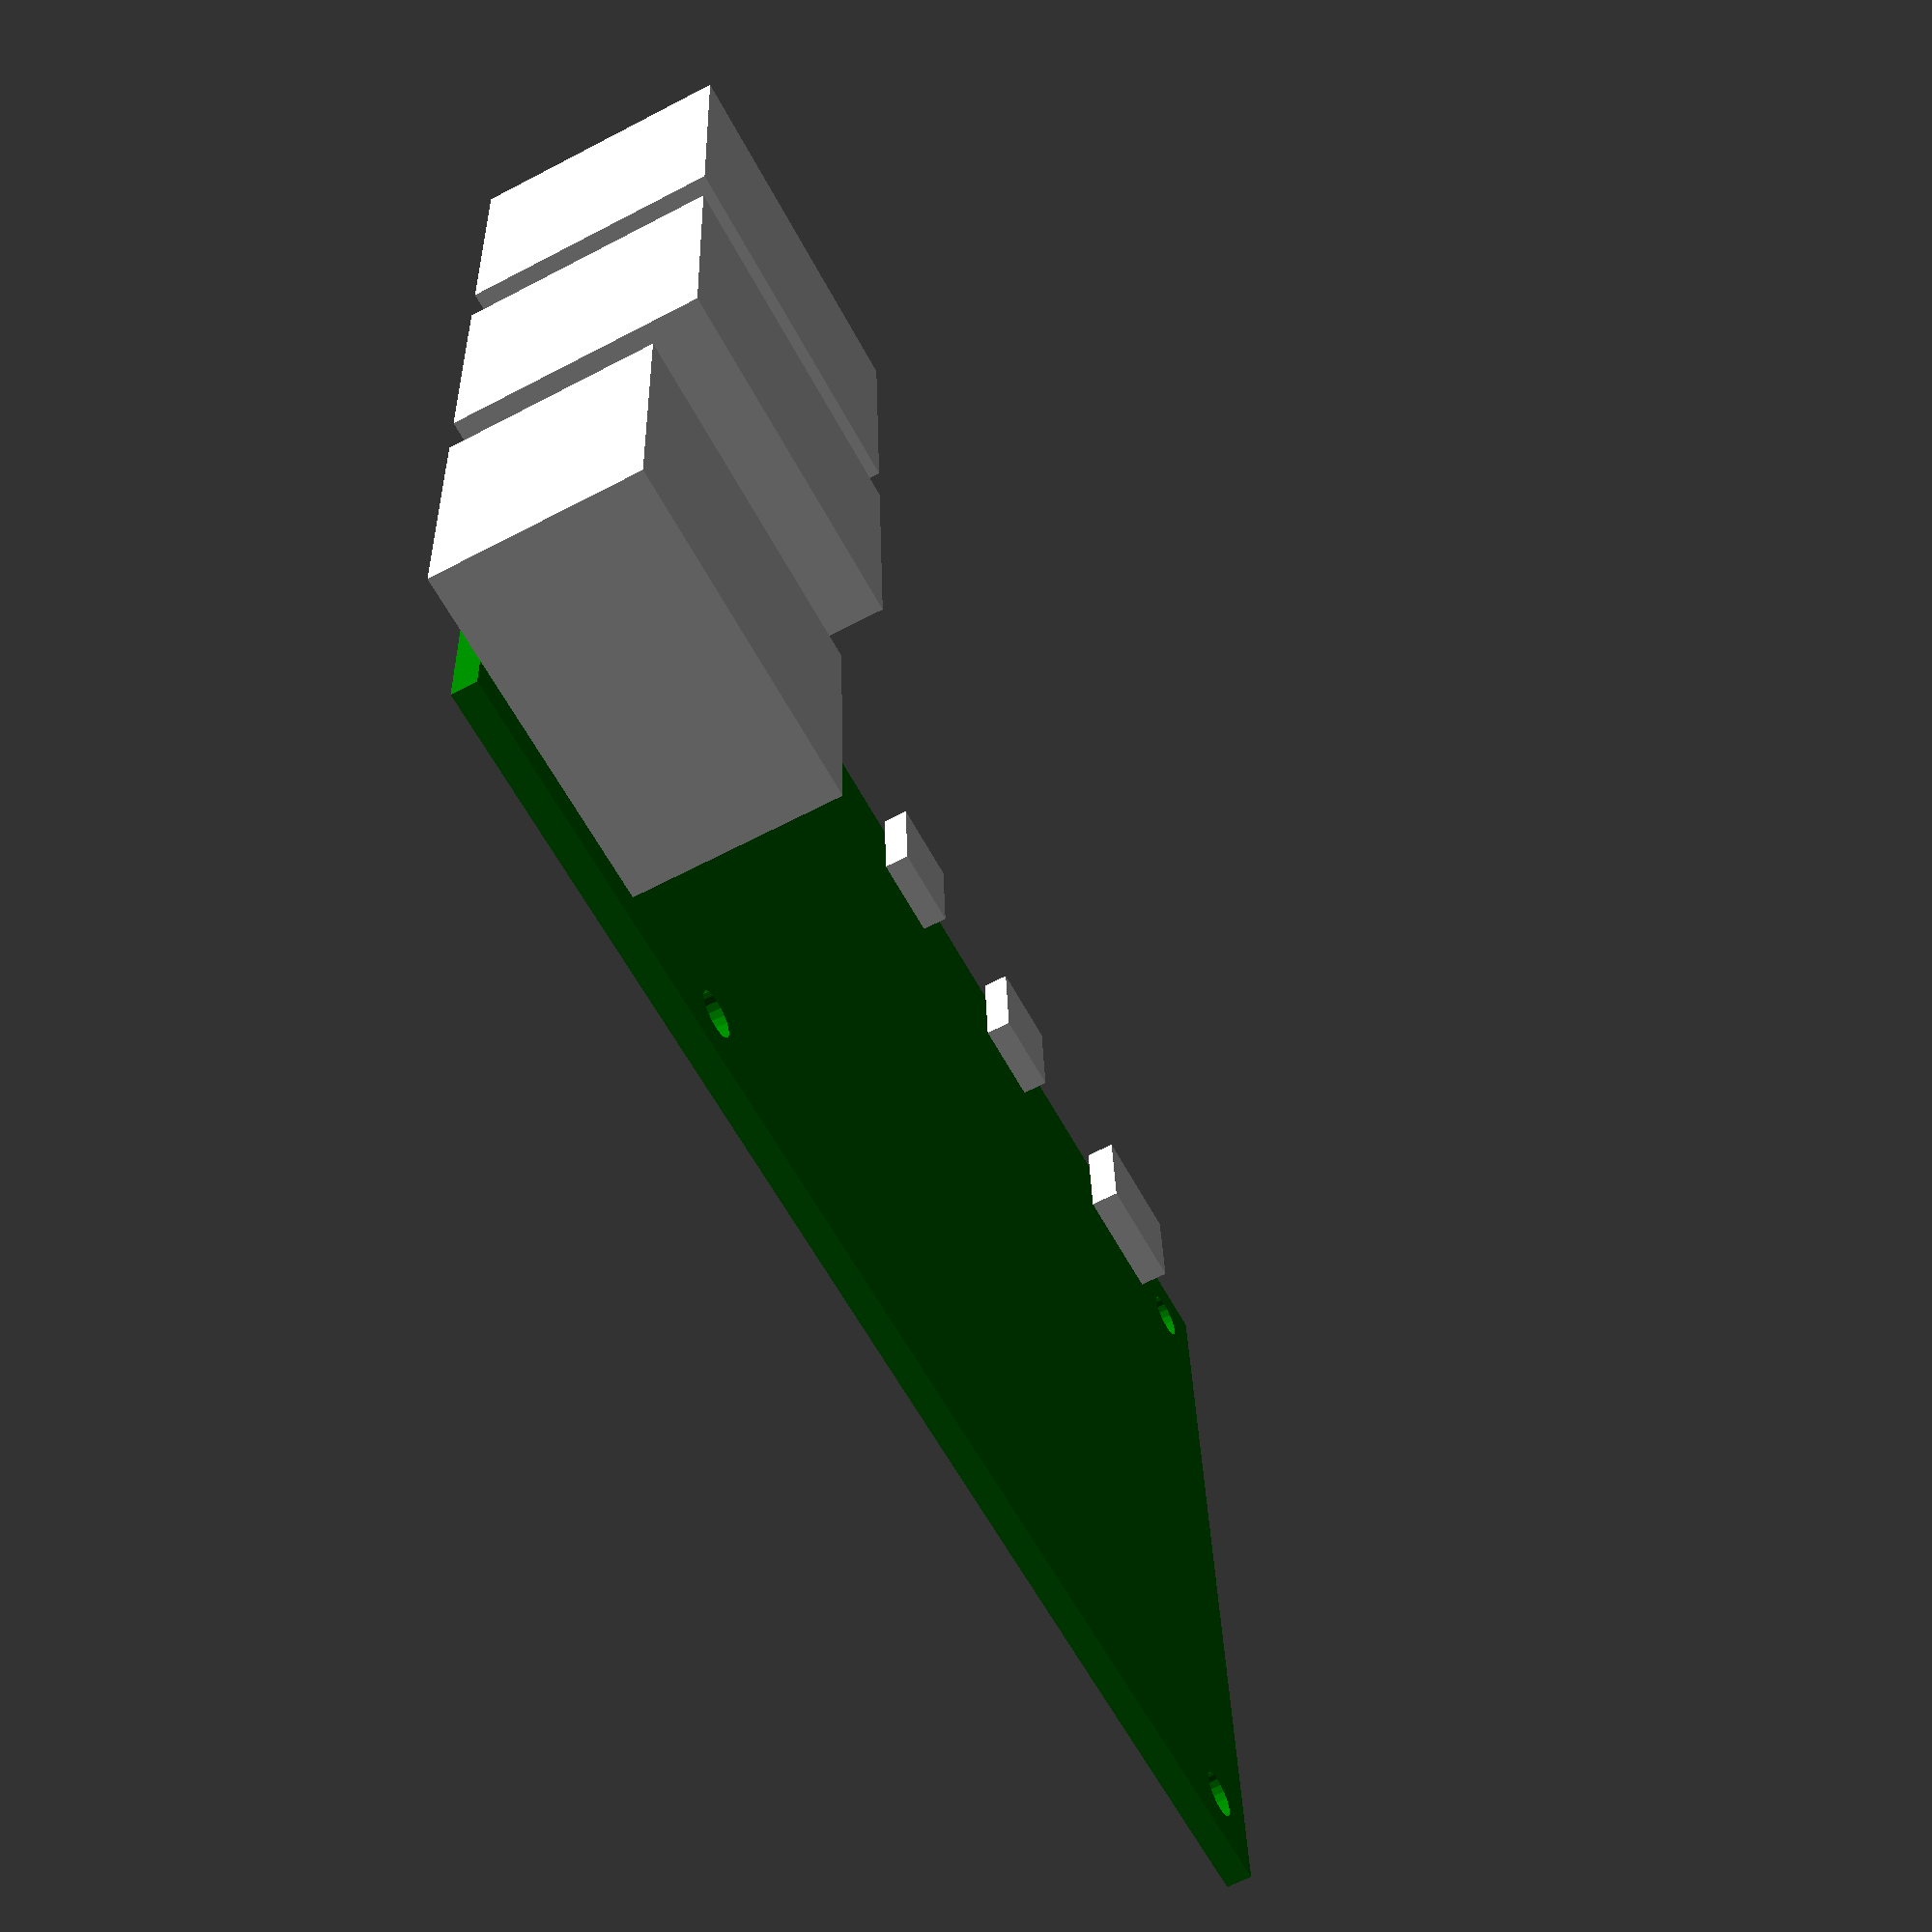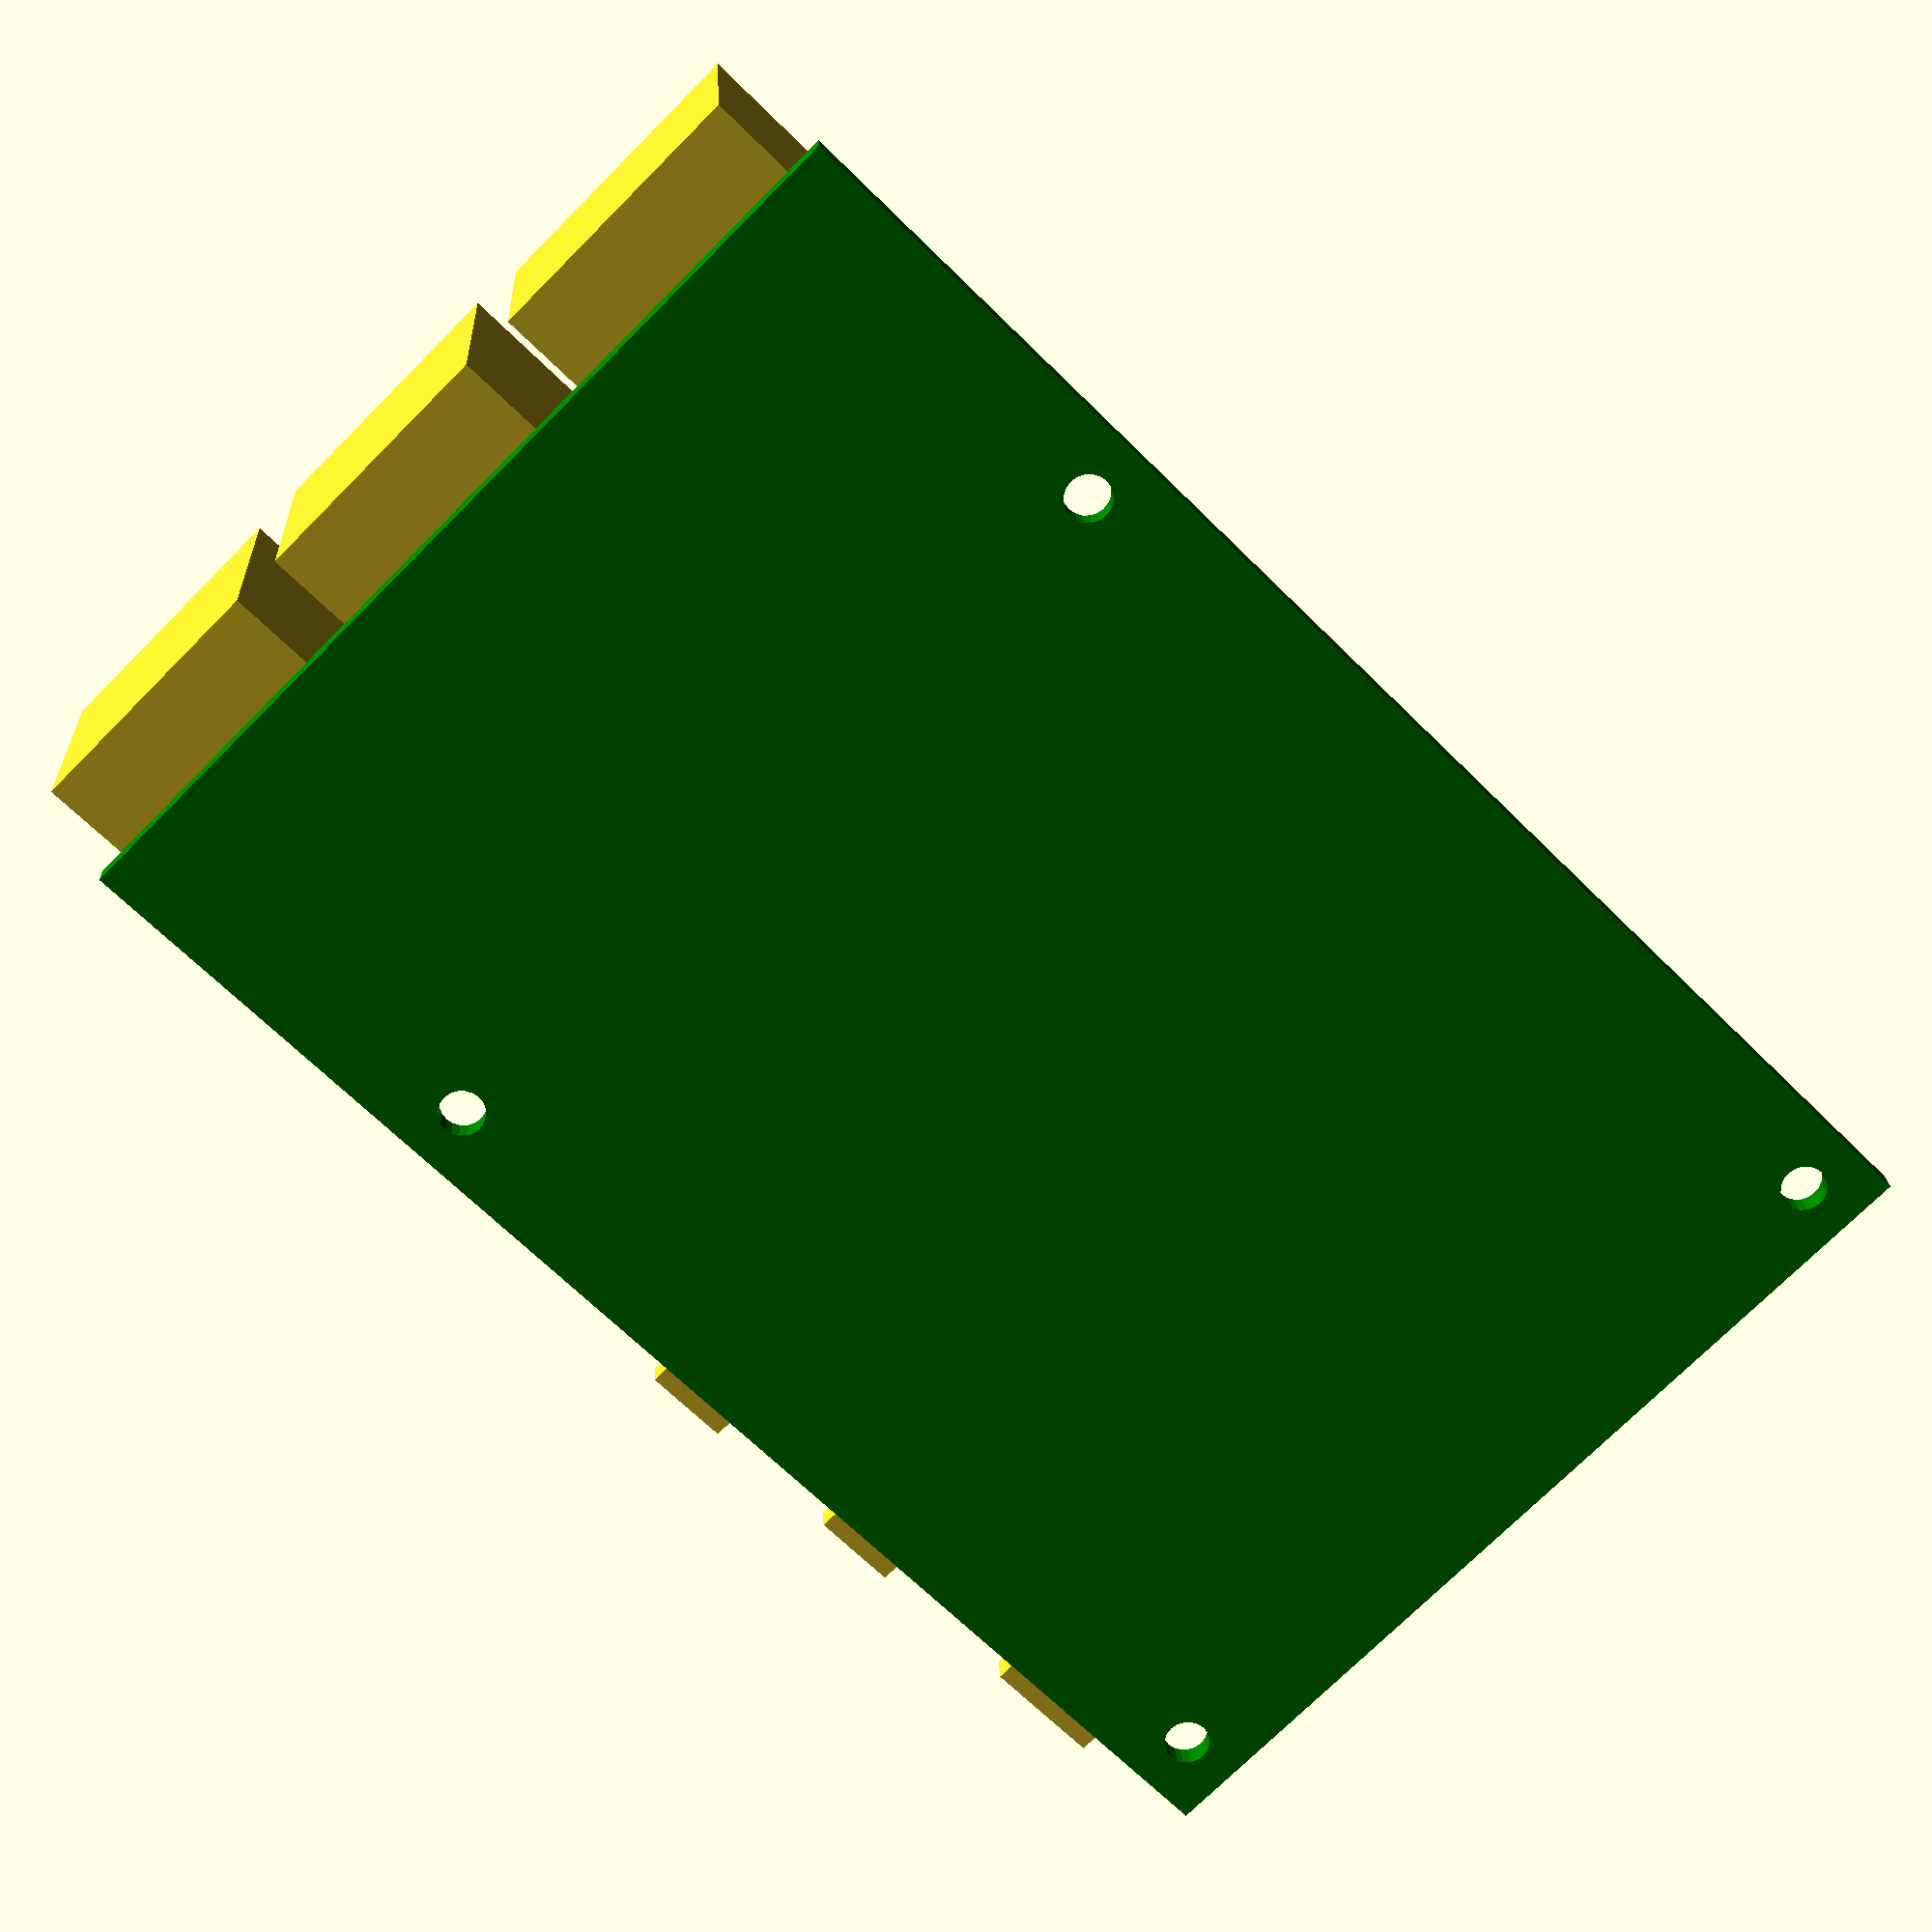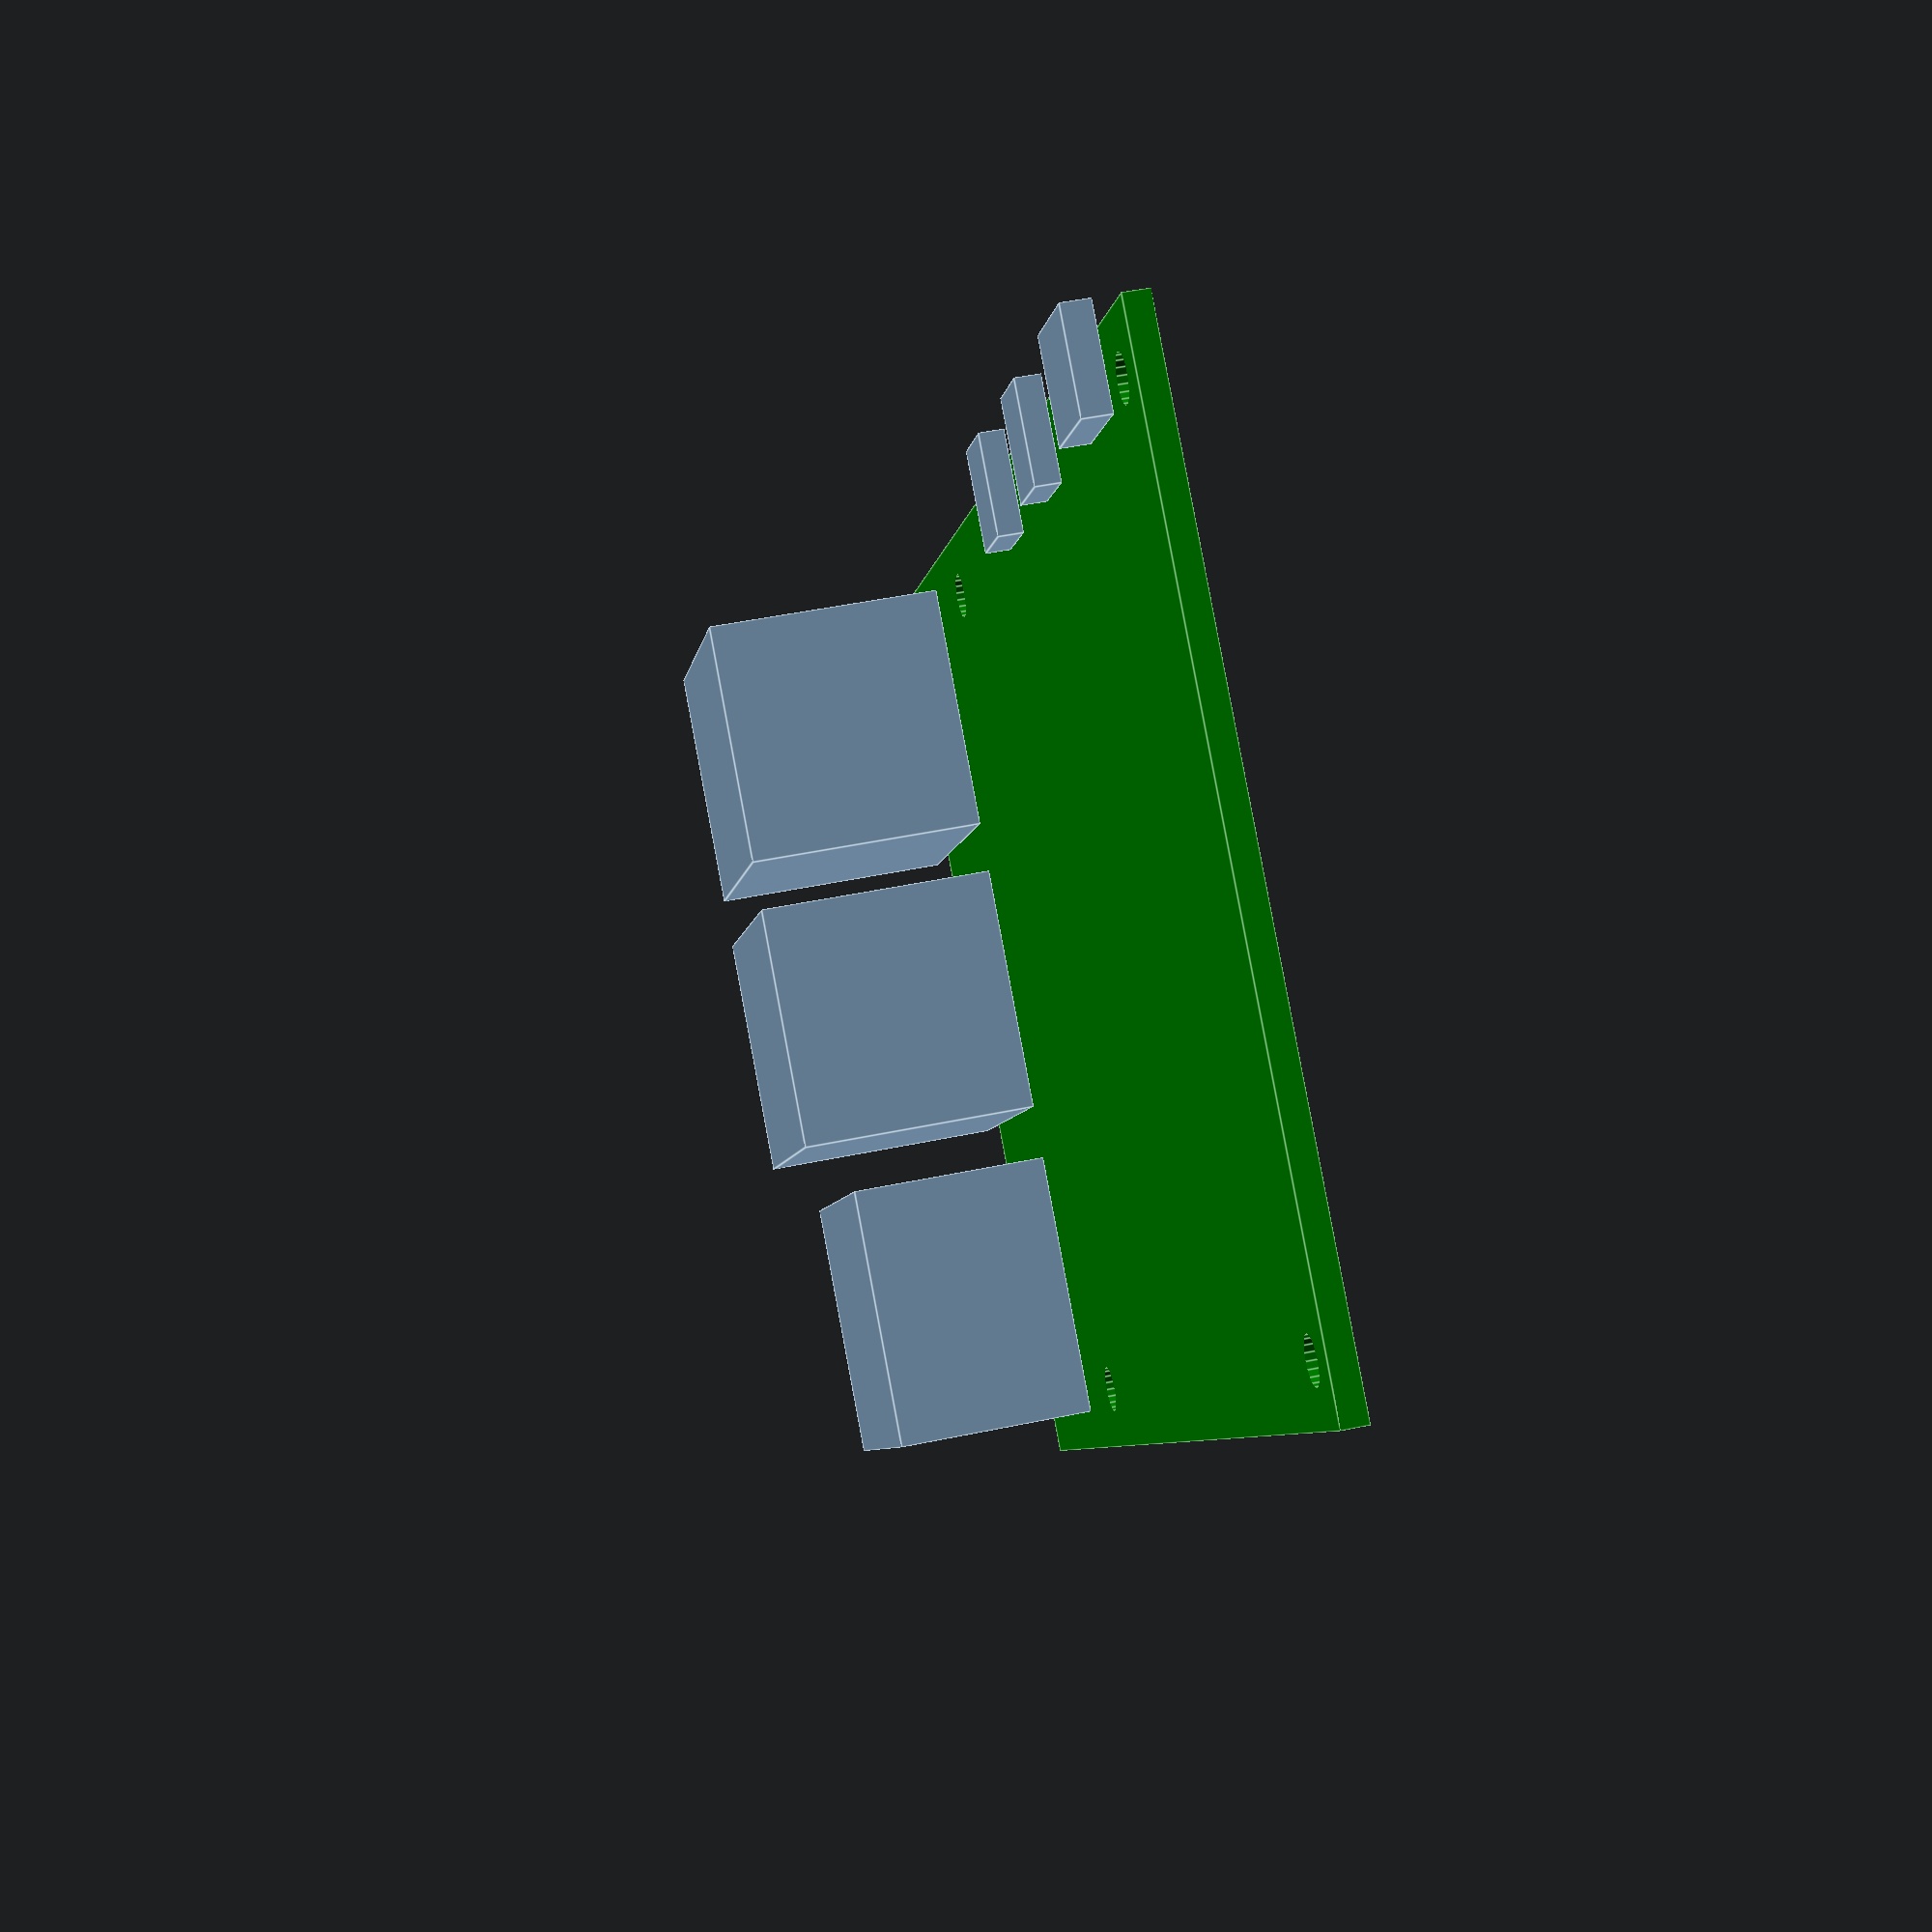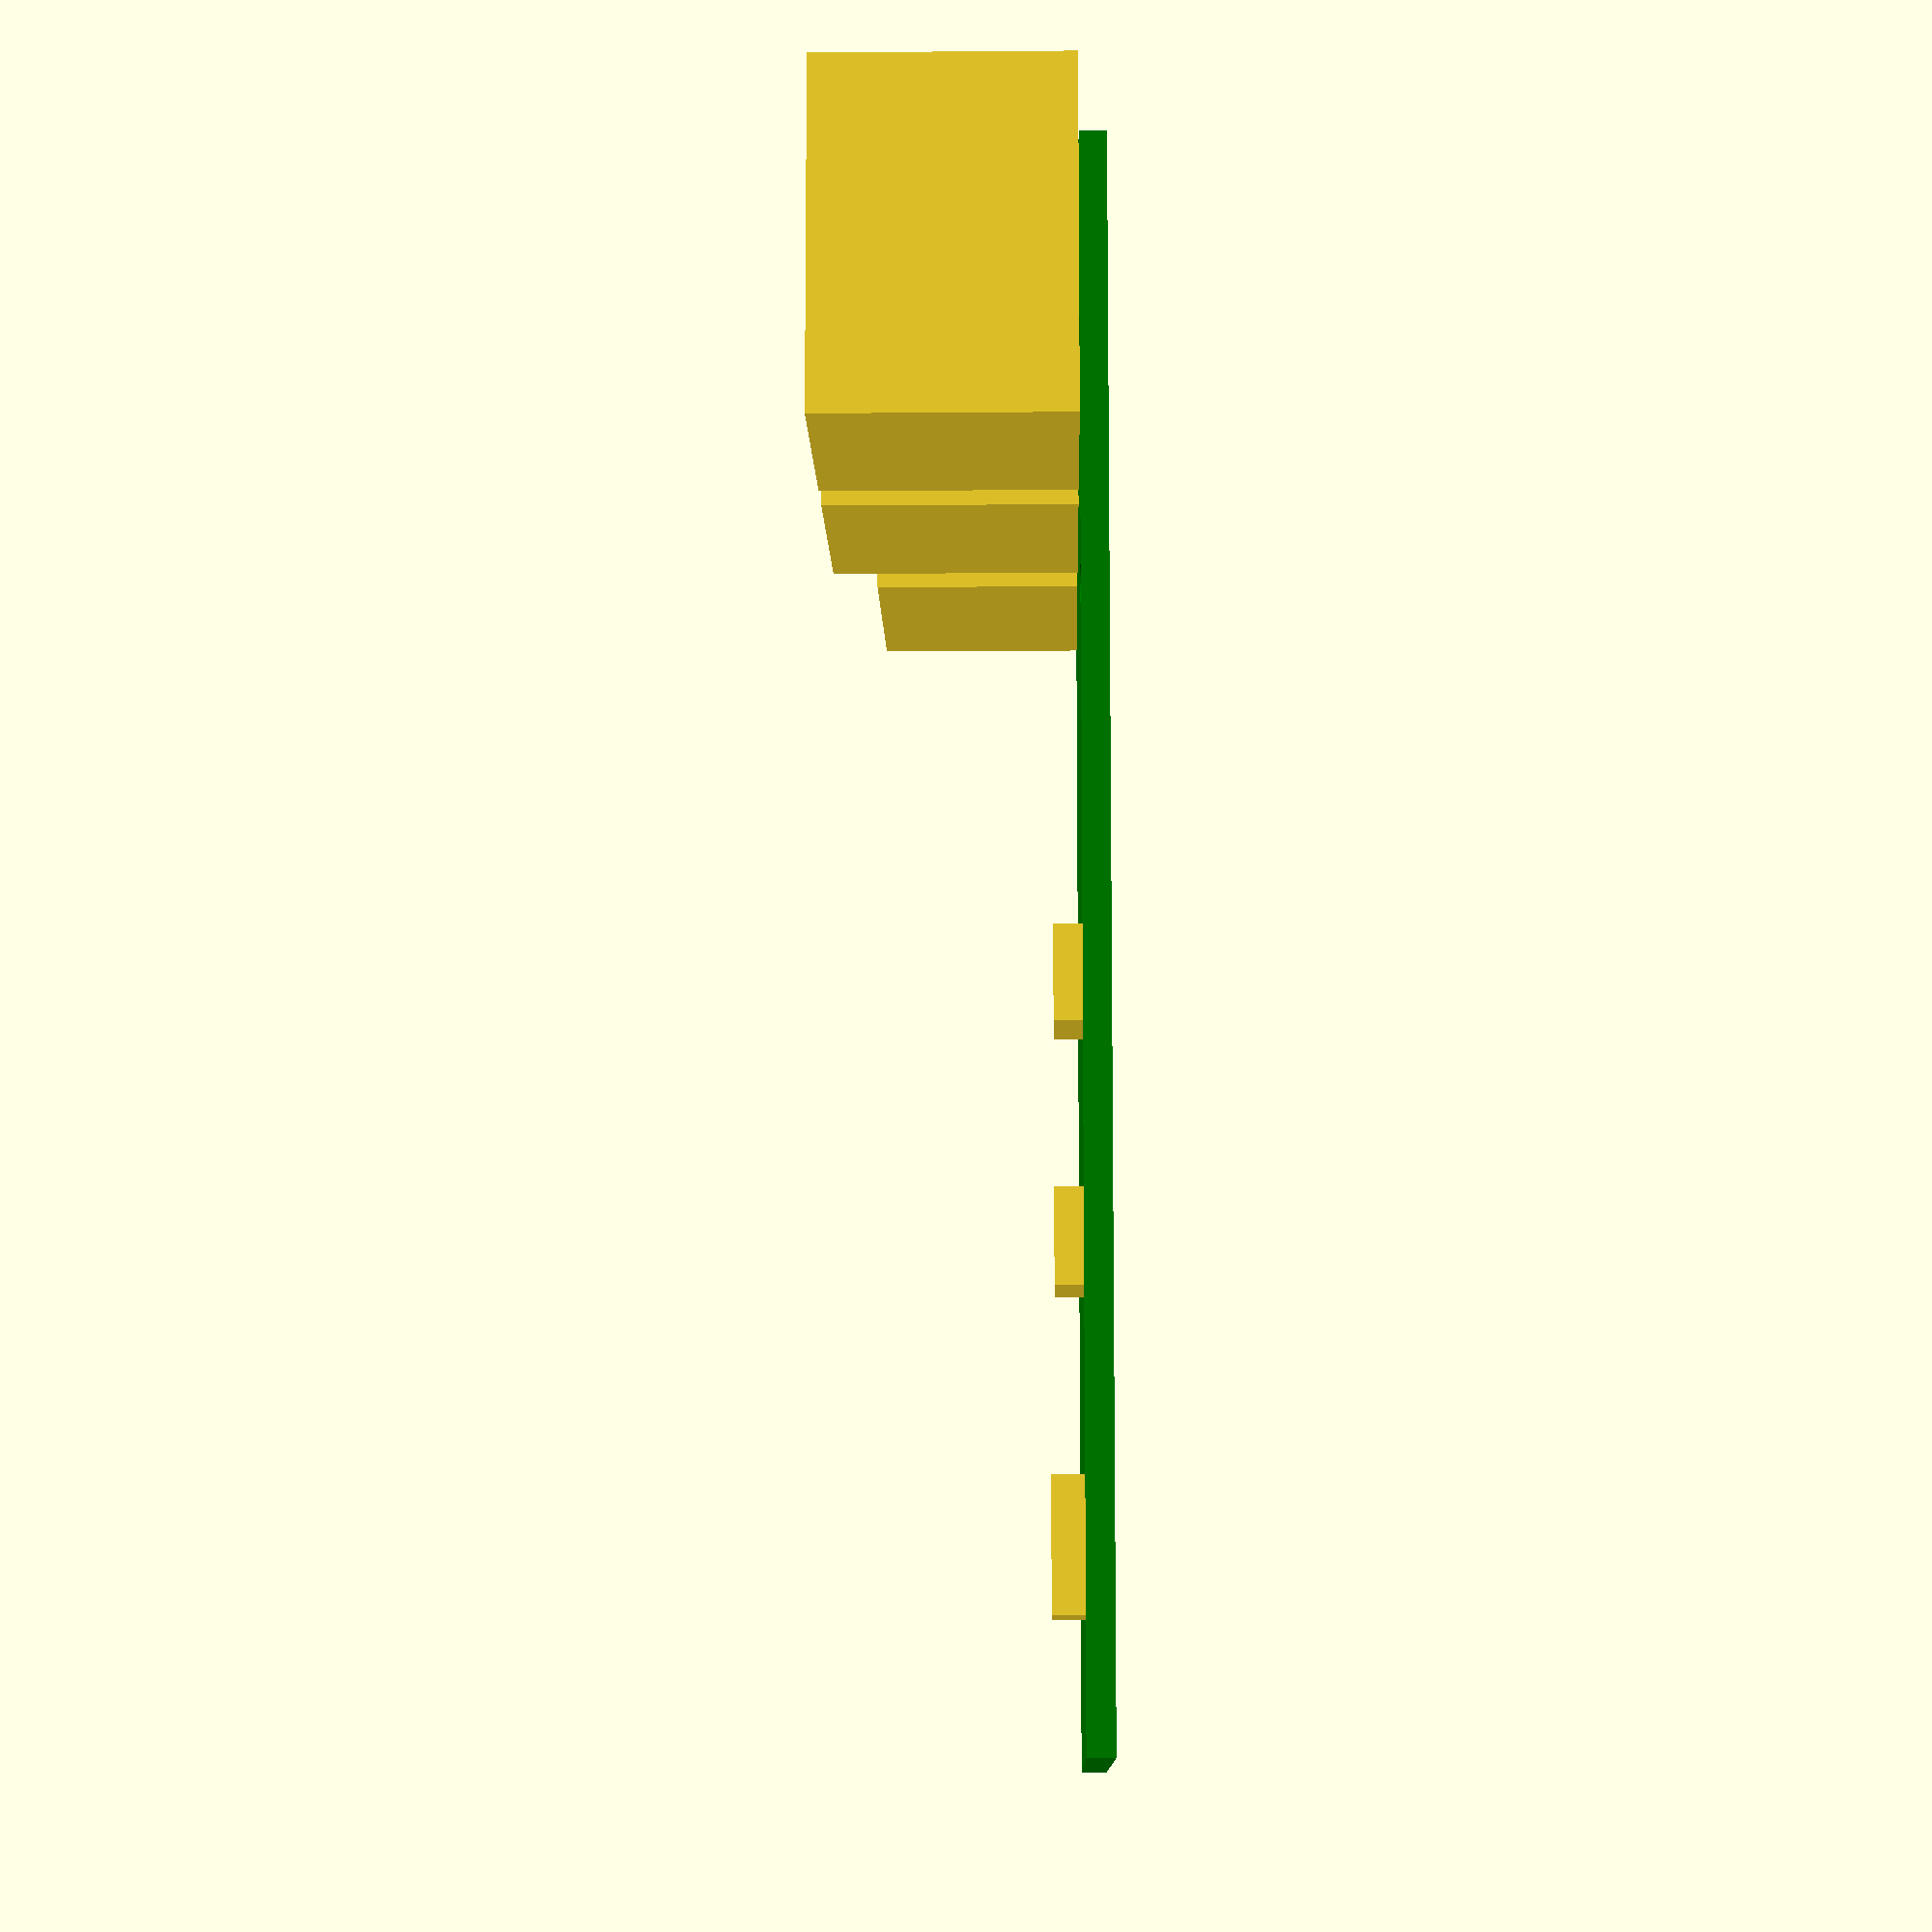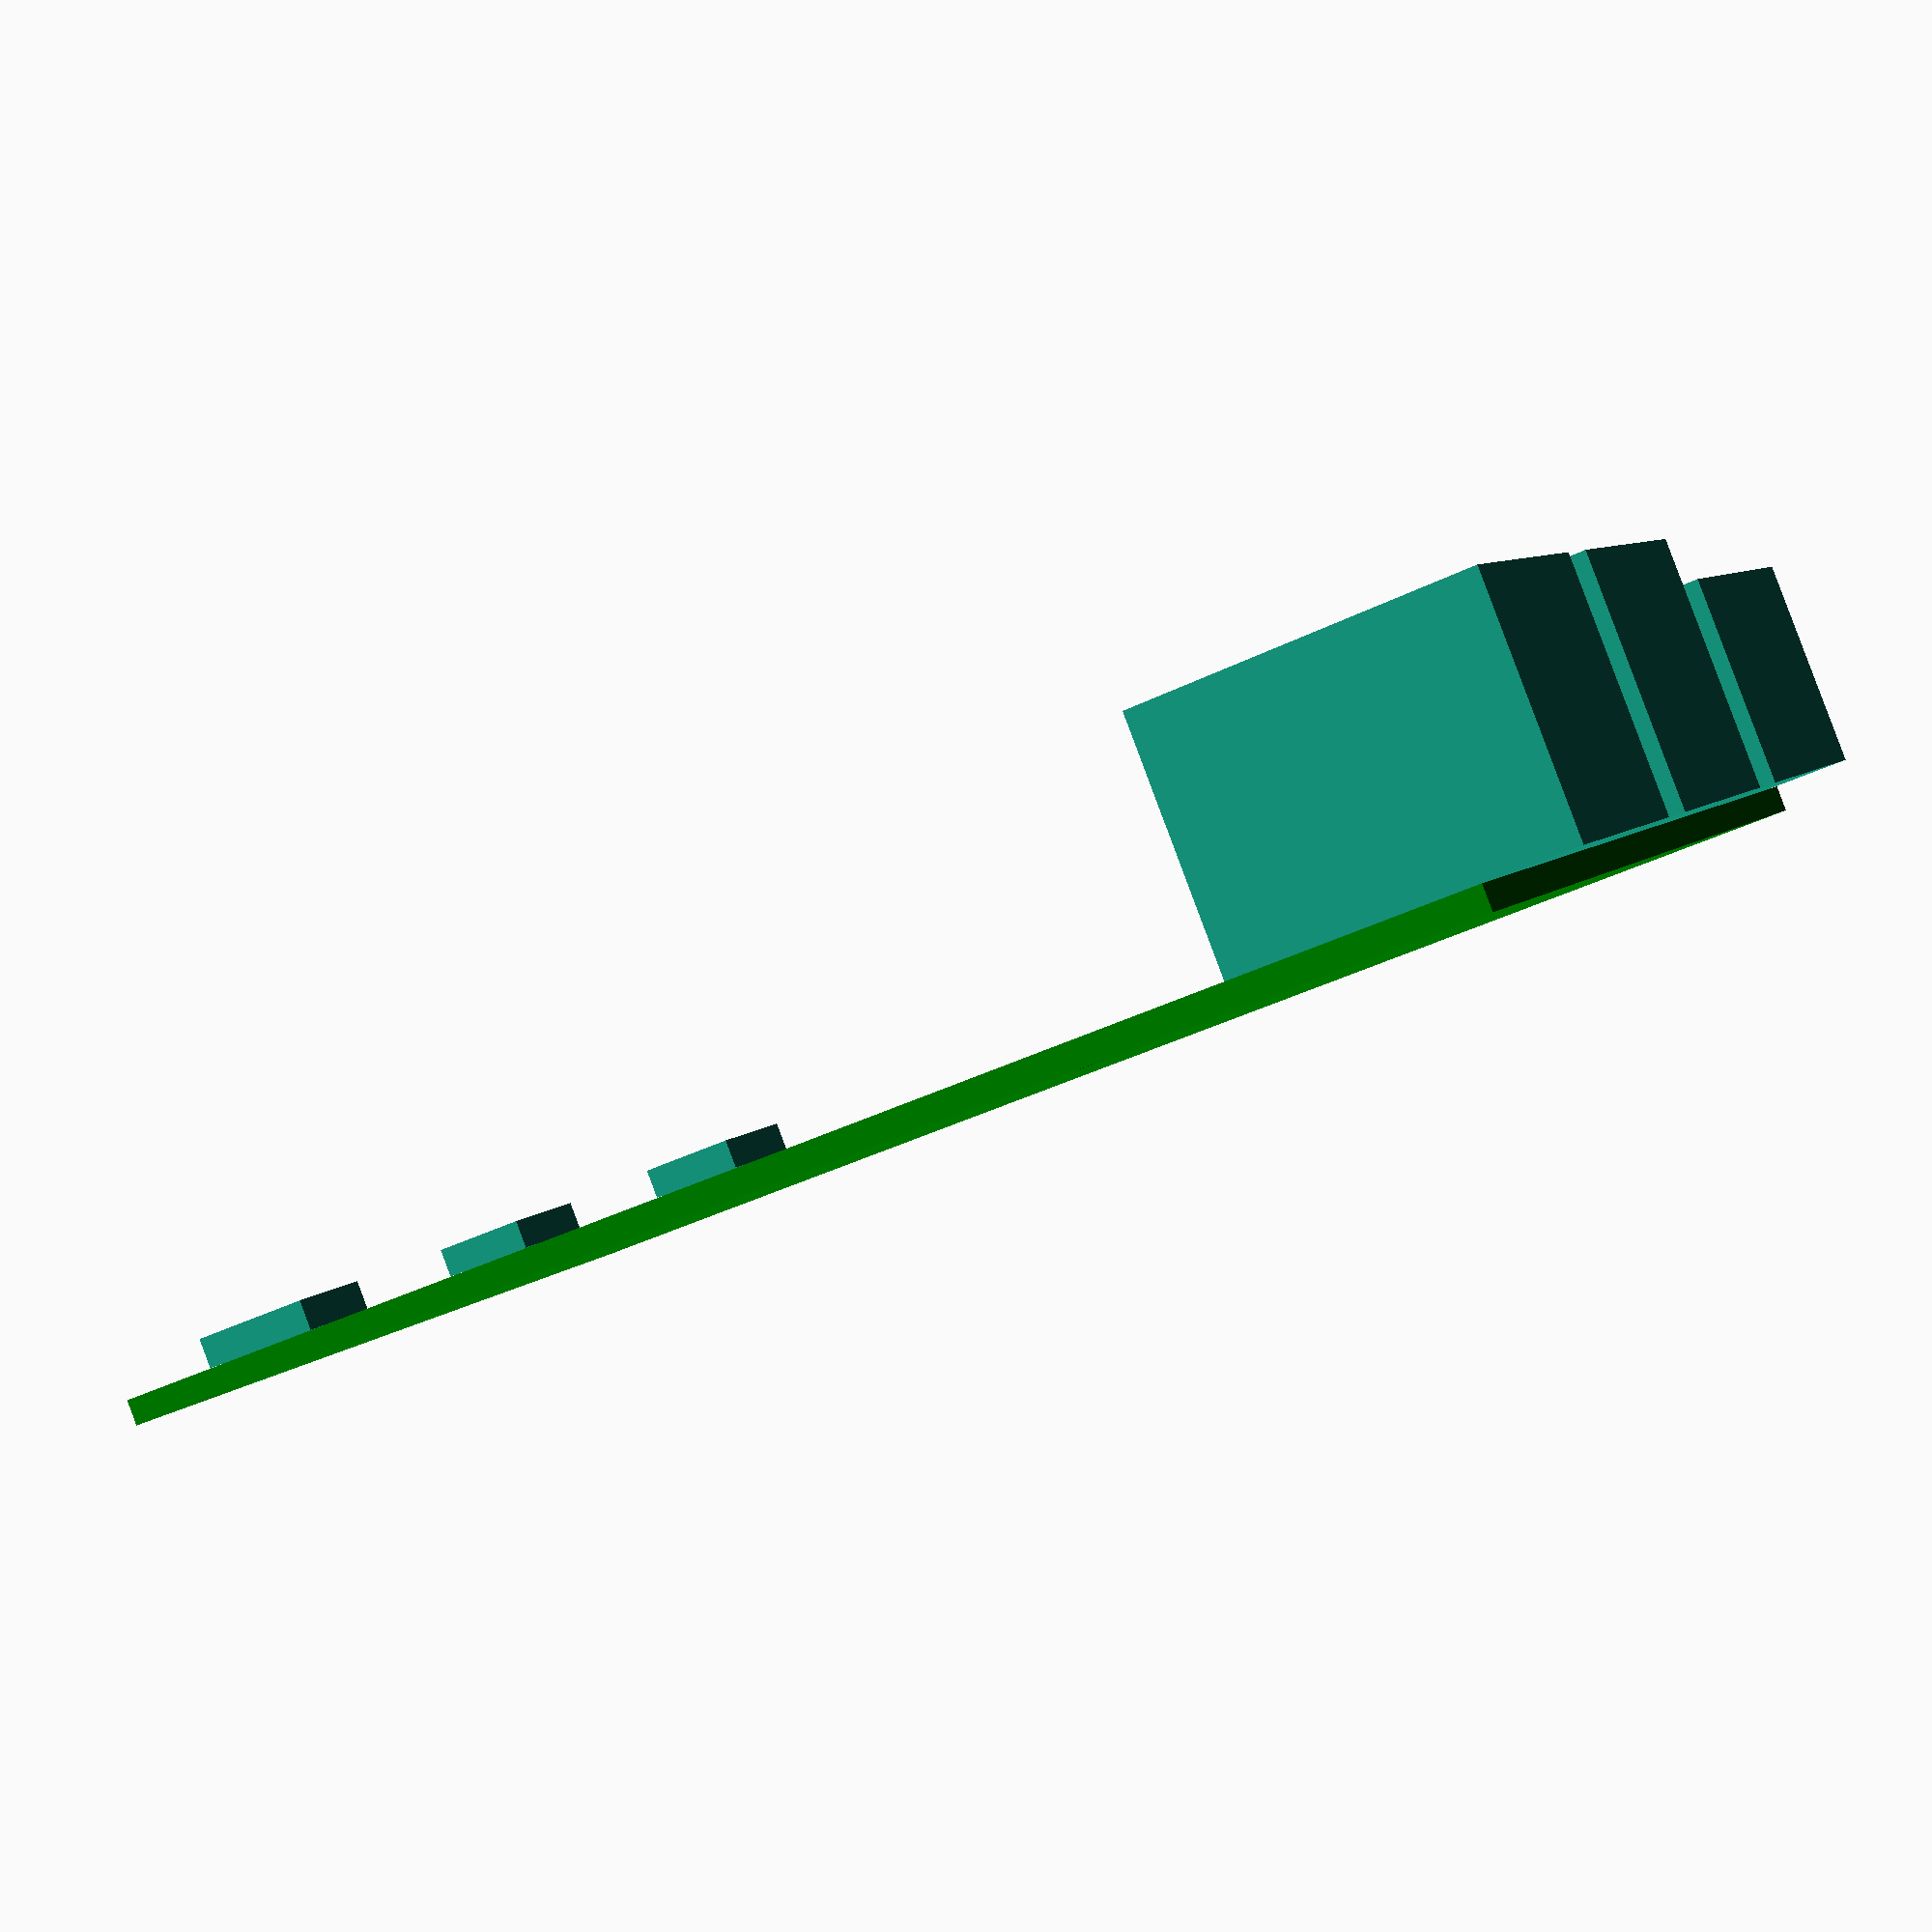
<openscad>
$fn = 20;

BaseBoard();
translate([7, -1.5, baseBoardHeight]) UsbC();
translate([3.5 + 7.7 + 14.8 - HdmiMiniWidth/2, -1.5, baseBoardHeight]) HdmiMini();
translate([3.5 + 7.7 + 14.8 + 13.5 - HdmiMiniWidth/2, -1.5, baseBoardHeight]) HdmiMini();
translate([70, 9 - UsbADepth/2, baseBoardHeight]) UsbA();
translate([70, 27 - UsbADepth/2, baseBoardHeight]) UsbA();
translate([70, 45.7 - EthernetDepth/2, baseBoardHeight]) Ethernet();

baseBoardHeight = 1.5;
RPiColor = "Green";
module BaseBoard() {
	color( c = RPiColor) {
		difference() { 
			cube([85, 56, baseBoardHeight]);
			Holes(3.5, 3.5);
		}
	}
}

module Holes(bottomLeftX, bottomLeftY) {
	translate([bottomLeftX, bottomLeftY, 0]) {
		Hole(0,0,0);
		Hole(58, 49, 0);
		Hole(0, 49, 0);
		Hole(58, 0, 0);
	}
}

module Hole(x, y, z) {
	translate([x, y, z-5]) {
		cylinder(d=2.7, h=10);
	}
};

module UsbC() {
	cube([7, 6, 3.2-baseBoardHeight]);
}

HdmiMiniWidth = 5;
module HdmiMini() {
	cube([5, 6, 3.0-baseBoardHeight]);
}

UsbADepth = 15;
module UsbA() {
	cube([20, UsbADepth, 16-baseBoardHeight]);
}

EthernetDepth = 16;
module Ethernet() {
	cube([20, EthernetDepth, 13.5-baseBoardHeight]);
}

</openscad>
<views>
elev=63.5 azim=176.8 roll=297.9 proj=p view=solid
elev=159.4 azim=135.1 roll=3.0 proj=p view=wireframe
elev=312.5 azim=126.9 roll=76.7 proj=p view=edges
elev=11.5 azim=271.3 roll=91.1 proj=p view=solid
elev=92.2 azim=25.7 roll=20.5 proj=p view=solid
</views>
